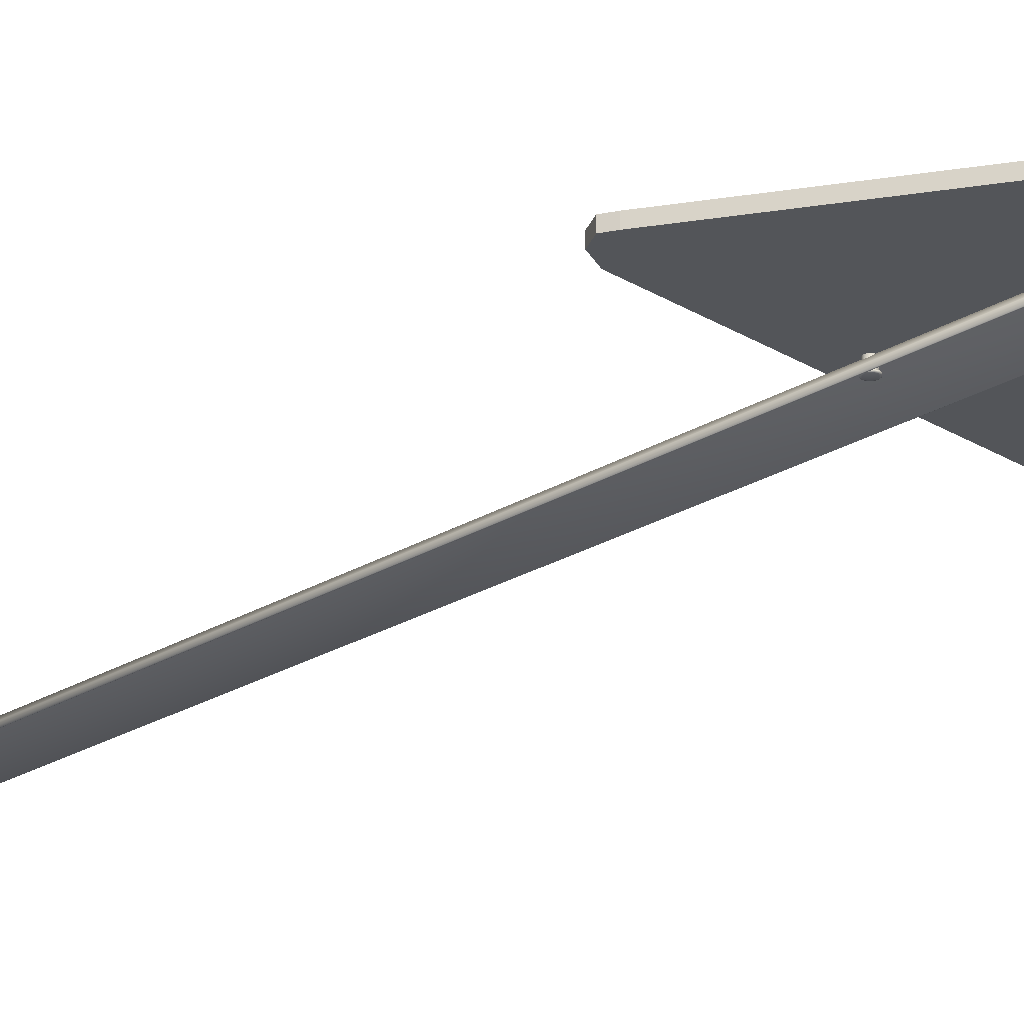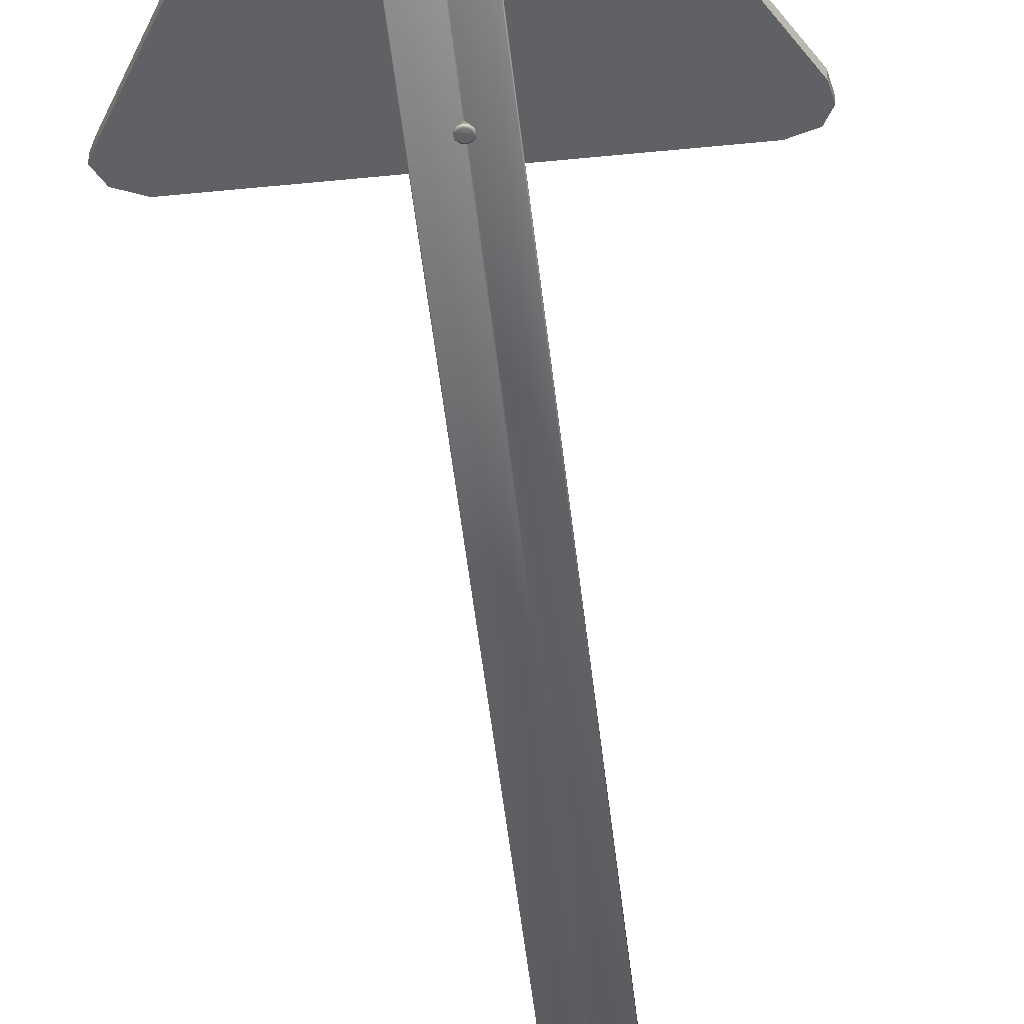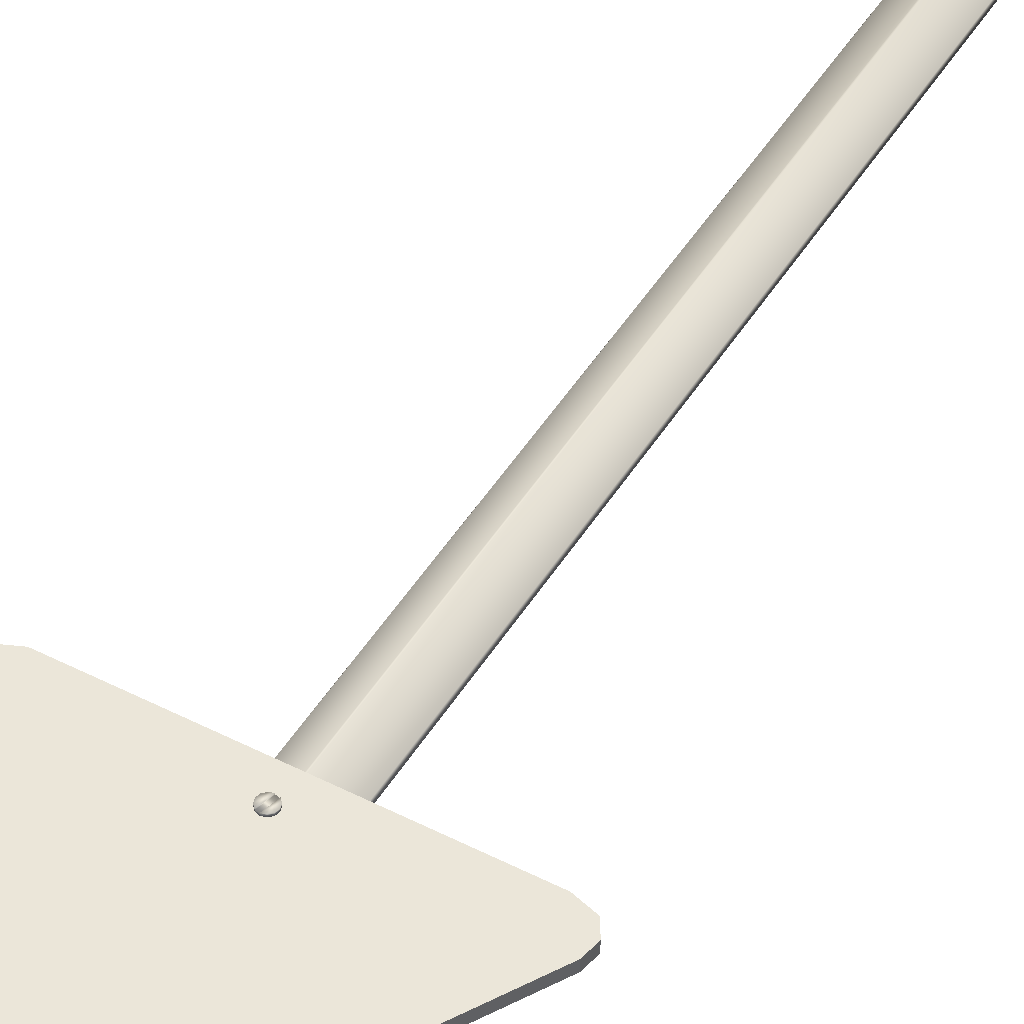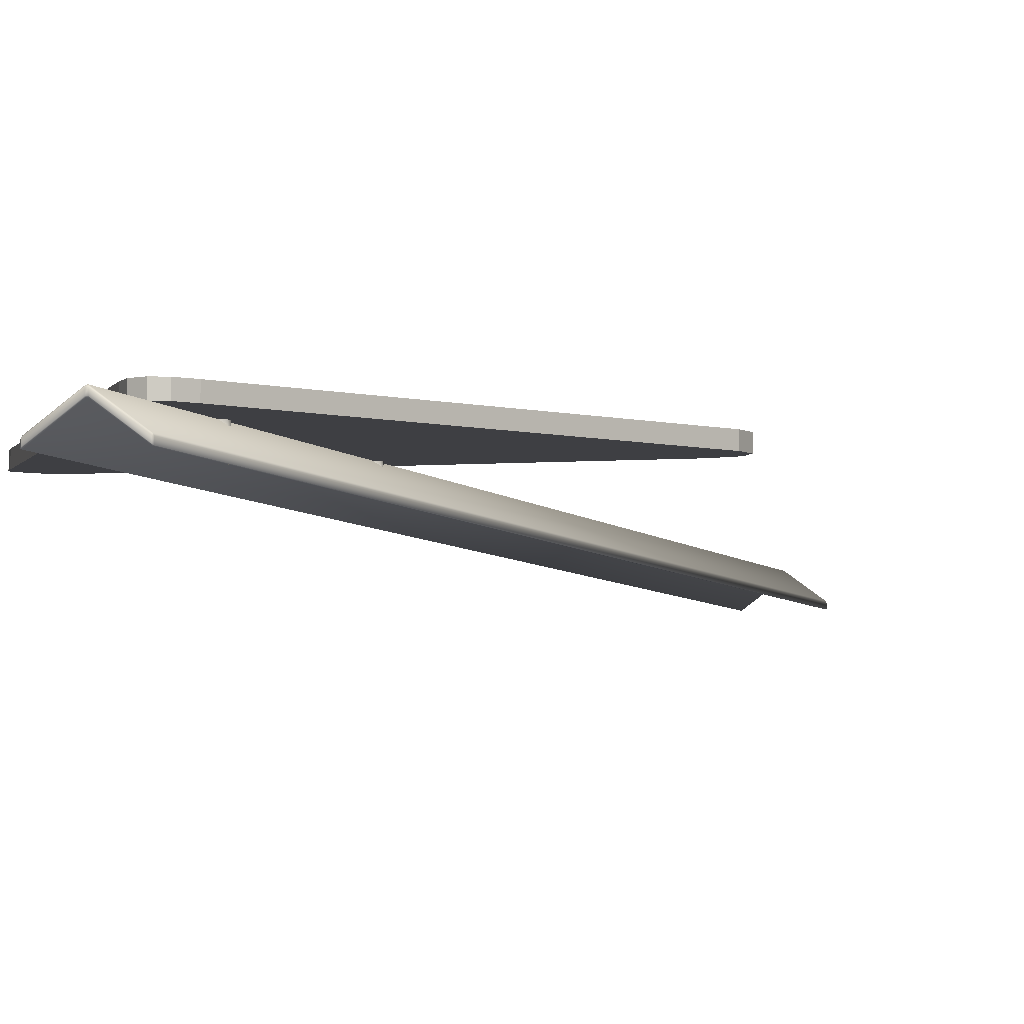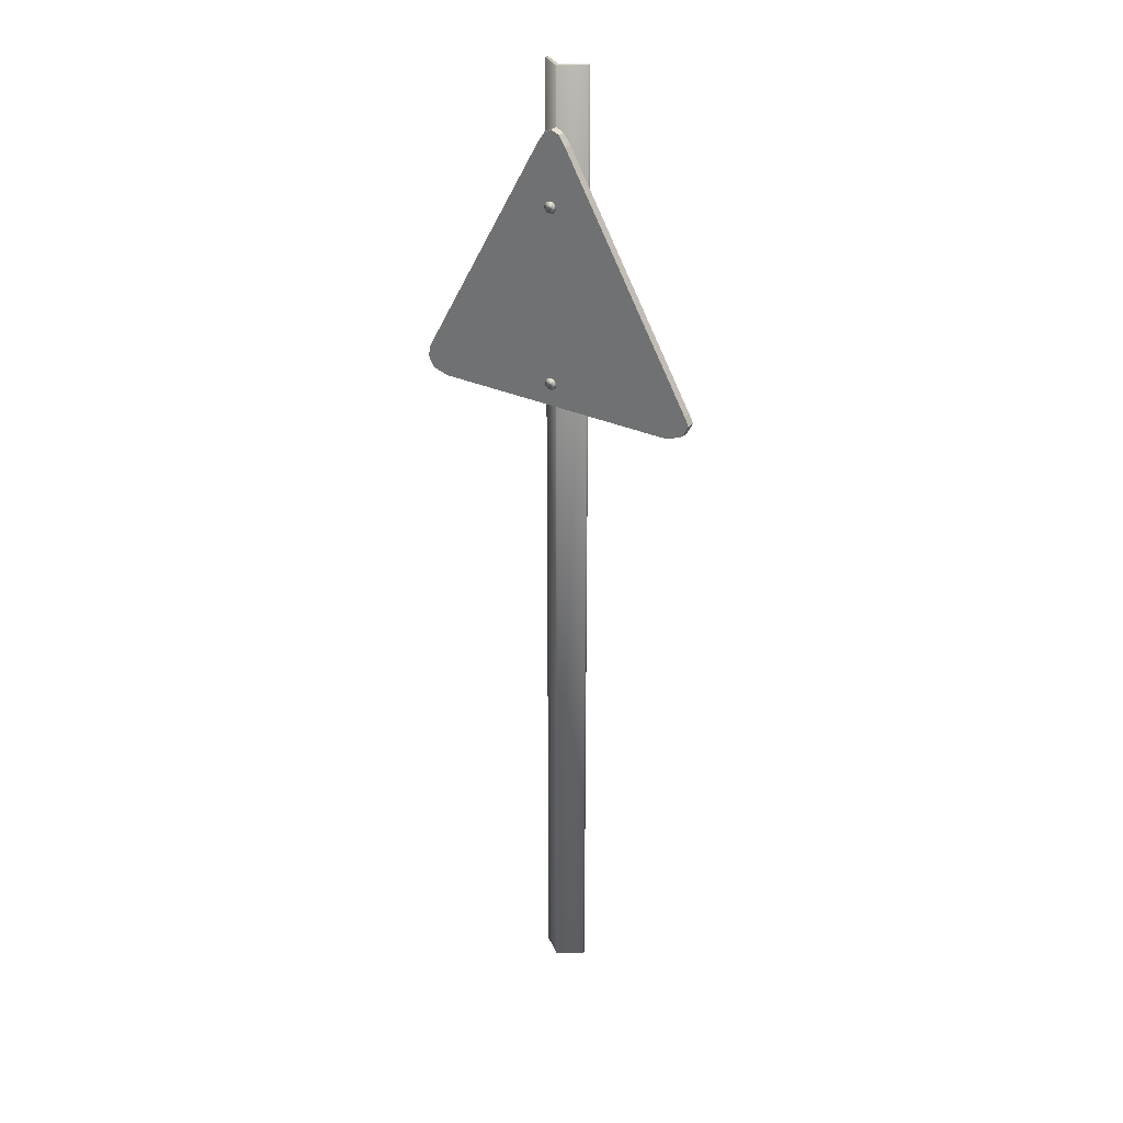
<metadata>
{"format":"obj","ext":"obj","renderer":"f3d","projection":"perspective","resolution":1024,"background":"white","views":[{"elev":-24.4,"azim":134.9,"up":"+Z"},{"elev":-50.3,"azim":-173.8,"up":"+Z"},{"elev":46.7,"azim":-150.0,"up":"+Z"},{"elev":-4.3,"azim":-163.8,"up":"+Z"},{"elev":29.1,"azim":34.6,"up":"+Y"}]}
</metadata>
<code>
v  0.1142 66.27 -0.1932
v  -0.0175 66.41 -0.1932
v  -0.0175 66.41 -0.2583
v  0.1142 66.27 -0.2583
v  -0.1974 66.45 -0.1932
v  -0.1974 66.45 -0.2583
v  -0.3772 66.41 -0.1932
v  -0.3772 66.41 -0.2583
v  -0.5089 66.27 -0.1932
v  -0.5089 66.27 -0.2583
v  -0.5571 66.09 -0.1932
v  -0.5571 66.09 -0.2583
v  -0.5089 65.91 -0.1932
v  -0.5089 65.91 -0.2583
v  -0.3772 65.78 -0.1932
v  -0.3772 65.78 -0.2583
v  -0.1974 65.73 -0.1932
v  -0.1974 65.73 -0.2583
v  -0.0175 65.78 -0.1932
v  -0.0175 65.78 -0.2583
v  0.1142 65.91 -0.1932
v  0.1142 65.91 -0.2583
v  0.1624 66.09 -0.1932
v  0.1624 66.09 -0.2583
v  -0.0625 66.33 -0.2838
v  -0.1974 66.36 -0.2838
v  -0.3323 66.33 -0.2838
v  0.0724 66.09 -0.2838
v  -0.431 66.23 -0.2838
v  -0.4672 66.09 -0.2838
v  -0.3323 65.86 -0.2838
v  -0.431 65.96 -0.2838
v  -0.1974 65.82 -0.2838
v  -0.0625 65.86 -0.2838
v  0.0363 65.96 -0.2838
v  0.0363 66.23 -0.2838
v  0.2399 66.09 1.163
v  0.1813 65.88 1.163
v  0.0213 65.72 1.163
v  -0.1974 65.66 1.163
v  0.0213 66.47 1.163
v  0.1813 66.31 1.163
v  0.1813 66.31 1.016
v  0.0213 66.47 1.016
v  -0.0625 66.33 1.006
v  0.0363 66.23 1.006
v  -0.1974 66.53 1.016
v  -0.1974 66.36 1.006
v  -0.416 66.47 1.016
v  -0.3323 66.33 1.006
v  -0.5761 66.31 1.016
v  -0.431 66.23 1.006
v  -0.6347 66.09 1.016
v  -0.4672 66.09 1.006
v  -0.5761 65.88 1.016
v  -0.431 65.96 1.006
v  -0.416 65.72 1.016
v  -0.3323 65.86 1.006
v  -0.1974 65.66 1.016
v  -0.1974 65.82 1.006
v  0.0213 65.72 1.016
v  -0.0625 65.86 1.006
v  0.1813 65.88 1.016
v  0.0363 65.96 1.006
v  0.2399 66.09 1.016
v  0.0724 66.09 1.006
v  0.1813 66.31 1.101
v  0.0213 66.47 1.101
v  -0.1974 66.53 1.101
v  -0.416 66.47 1.101
v  -0.5761 66.31 1.101
v  -0.6347 66.09 1.101
v  -0.5761 65.88 1.101
v  -0.416 65.72 1.101
v  -0.1974 65.66 1.101
v  0.0213 65.72 1.101
v  0.1813 65.88 1.101
v  0.2399 66.09 1.101
v  -0.5761 65.88 1.163
v  -0.6347 66.09 1.163
v  -0.5761 66.31 1.163
v  -0.1974 66.53 1.163
v  -0.416 66.47 1.163
v  -0.416 65.72 1.163
v  -0.1974 66.36 -0.1677
v  -0.0625 66.33 -0.1677
v  0.0363 66.23 -0.1677
v  0.0724 66.09 -0.1677
v  0.0363 65.96 -0.1677
v  -0.0625 65.86 -0.1677
v  -0.1974 65.82 -0.1677
v  -0.3323 65.86 -0.1677
v  -0.431 65.96 -0.1677
v  -0.4672 66.09 -0.1677
v  -0.431 66.23 -0.1677
v  -0.3323 66.33 -0.1677
v  0.1142 53.12 -0.1932
v  -0.0175 53.25 -0.1932
v  -0.0175 53.25 -0.2583
v  0.1142 53.12 -0.2583
v  -0.1974 53.3 -0.1932
v  -0.1974 53.3 -0.2583
v  -0.3772 53.25 -0.1932
v  -0.3772 53.25 -0.2583
v  -0.5089 53.12 -0.1932
v  -0.5089 53.12 -0.2583
v  -0.5571 52.94 -0.1932
v  -0.5571 52.94 -0.2583
v  -0.5089 52.76 -0.1932
v  -0.5089 52.76 -0.2583
v  -0.3772 52.62 -0.1932
v  -0.3772 52.62 -0.2583
v  -0.1974 52.58 -0.1932
v  -0.1974 52.58 -0.2583
v  -0.0175 52.62 -0.1932
v  -0.0175 52.62 -0.2583
v  0.1142 52.76 -0.1932
v  0.1142 52.76 -0.2583
v  0.1624 52.94 -0.1932
v  0.1624 52.94 -0.2583
v  -0.0625 53.17 -0.2838
v  -0.1974 53.21 -0.2838
v  -0.3323 53.17 -0.2838
v  0.0724 52.94 -0.2838
v  -0.431 53.07 -0.2838
v  -0.4672 52.94 -0.2838
v  -0.3323 52.7 -0.2838
v  -0.431 52.8 -0.2838
v  -0.1974 52.67 -0.2838
v  -0.0625 52.7 -0.2838
v  0.0363 52.8 -0.2838
v  0.0363 53.07 -0.2838
v  0.2399 52.94 1.163
v  0.1813 52.72 1.163
v  0.0213 52.56 1.163
v  -0.1974 52.5 1.163
v  0.0213 53.31 1.163
v  0.1813 53.15 1.163
v  0.1813 53.15 1.016
v  0.0213 53.31 1.016
v  -0.0625 53.17 1.006
v  0.0363 53.07 1.006
v  -0.1974 53.37 1.016
v  -0.1974 53.21 1.006
v  -0.416 53.31 1.016
v  -0.3323 53.17 1.006
v  -0.5761 53.15 1.016
v  -0.431 53.07 1.006
v  -0.6347 52.94 1.016
v  -0.4672 52.94 1.006
v  -0.5761 52.72 1.016
v  -0.431 52.8 1.006
v  -0.416 52.56 1.016
v  -0.3323 52.7 1.006
v  -0.1974 52.5 1.016
v  -0.1974 52.67 1.006
v  0.0213 52.56 1.016
v  -0.0625 52.7 1.006
v  0.1813 52.72 1.016
v  0.0363 52.8 1.006
v  0.2399 52.94 1.016
v  0.0724 52.94 1.006
v  0.1813 53.15 1.101
v  0.0213 53.31 1.101
v  -0.1974 53.37 1.101
v  -0.416 53.31 1.101
v  -0.5761 53.15 1.101
v  -0.6347 52.94 1.101
v  -0.5761 52.72 1.101
v  -0.416 52.56 1.101
v  -0.1974 52.5 1.101
v  0.0213 52.56 1.101
v  0.1813 52.72 1.101
v  0.2399 52.94 1.101
v  -0.5761 52.72 1.163
v  -0.6347 52.94 1.163
v  -0.5761 53.15 1.163
v  -0.1974 53.37 1.163
v  -0.416 53.31 1.163
v  -0.416 52.56 1.163
v  -0.1974 53.21 -0.1677
v  -0.0625 53.17 -0.1677
v  0.0363 53.07 -0.1677
v  0.0724 52.94 -0.1677
v  0.0363 52.8 -0.1677
v  -0.0625 52.7 -0.1677
v  -0.1974 52.67 -0.1677
v  -0.3323 52.7 -0.1677
v  -0.431 52.8 -0.1677
v  -0.4672 52.94 -0.1677
v  -0.431 53.07 -0.1677
v  -0.3323 53.17 -0.1677
v  -0.2407 0.2097 0.1047
v  -0.2407 0.2097 0.3207
v  -1.887 0.2097 -0.8829
v  -1.887 0.2097 -1.099
v  -0.2318 0.256 0.3846
v  -0.2318 75.73 0.3846
v  -1.896 75.73 -0.8321
v  -1.896 0.256 -0.8321
v  -0.157 0.256 0.3846
v  1.507 0.256 -0.8321
v  1.507 75.73 -0.8321
v  -0.157 75.73 0.3846
v  1.498 0.2097 -0.8829
v  -0.1481 0.2097 0.3207
v  -0.1481 0.2097 0.1047
v  1.498 0.2097 -1.099
v  1.545 0.256 -0.9057
v  1.545 0.256 -1.144
v  1.545 75.73 -1.144
v  1.545 75.73 -0.9057
v  -0.1481 75.78 0.1047
v  -0.1481 75.78 0.3207
v  1.498 75.78 -0.8829
v  1.498 75.78 -1.099
v  -1.887 75.78 -0.8829
v  -0.2407 75.78 0.3207
v  -0.2407 75.78 0.1047
v  -1.887 75.78 -1.099
v  -1.933 75.73 -0.9057
v  -1.933 75.73 -1.144
v  -1.933 0.256 -1.144
v  -1.933 0.256 -0.9057
v  -0.157 0.256 0.0539
v  -0.157 75.73 0.0539
v  1.507 75.73 -1.163
v  1.507 0.256 -1.163
v  -0.2318 0.256 0.0539
v  -1.896 0.256 -1.163
v  -1.896 75.73 -1.163
v  -0.2318 75.73 0.0539
g road_signs_rules_color_09
f 1 2 3 4
f 2 5 6 3
f 5 7 8 6
f 7 9 10 8
f 9 11 12 10
f 11 13 14 12
f 13 15 16 14
f 15 17 18 16
f 17 19 20 18
f 19 21 22 20
f 21 23 24 22
f 23 1 4 24
f 25 26 27 28
f 27 29 30 31
f 30 32 31
f 31 33 34 28
f 34 35 28
f 27 31 28
f 36 25 28
f 37 38 39 40
f 37 40 41 42
f 43 44 45 46
f 44 47 48 45
f 47 49 50 48
f 49 51 52 50
f 51 53 54 52
f 53 55 56 54
f 55 57 58 56
f 57 59 60 58
f 59 61 62 60
f 61 63 64 62
f 63 65 66 64
f 65 43 46 66
f 67 68 44 43
f 68 69 47 44
f 69 70 49 47
f 70 71 51 49
f 71 72 53 51
f 72 73 55 53
f 73 74 57 55
f 74 75 59 57
f 75 76 61 59
f 76 77 63 61
f 77 78 65 63
f 78 67 43 65
f 79 80 81 82
f 81 83 82
f 84 79 82
f 74 69 68 75
f 42 41 68 67
f 41 40 75 68
f 40 39 76 75
f 39 38 77 76
f 38 37 78 77
f 37 42 67 78
f 84 82 69 74
f 82 83 70 69
f 83 81 71 70
f 81 80 72 71
f 80 79 73 72
f 79 84 74 73
f 45 48 85 86
f 46 45 86 87
f 66 46 87 88
f 64 66 88 89
f 62 64 89 90
f 60 62 90 91
f 58 60 91 92
f 56 58 92 93
f 54 56 93 94
f 52 54 94 95
f 50 52 95 96
f 48 50 96 85
f 4 3 25 36
f 2 1 87 86
f 3 6 26 25
f 5 2 86 85
f 6 8 27 26
f 7 5 85 96
f 8 10 29 27
f 9 7 96 95
f 10 12 30 29
f 11 9 95 94
f 12 14 32 30
f 13 11 94 93
f 14 16 31 32
f 15 13 93 92
f 16 18 33 31
f 17 15 92 91
f 18 20 34 33
f 19 17 91 90
f 20 22 35 34
f 21 19 90 89
f 22 24 28 35
f 23 21 89 88
f 24 4 36 28
f 1 23 88 87
f 97 98 99 100
f 98 101 102 99
f 101 103 104 102
f 103 105 106 104
f 105 107 108 106
f 107 109 110 108
f 109 111 112 110
f 111 113 114 112
f 113 115 116 114
f 115 117 118 116
f 117 119 120 118
f 119 97 100 120
f 121 122 123 124
f 123 125 126 127
f 126 128 127
f 127 129 130 124
f 130 131 124
f 123 127 124
f 132 121 124
f 133 134 135 136
f 133 136 137 138
f 139 140 141 142
f 140 143 144 141
f 143 145 146 144
f 145 147 148 146
f 147 149 150 148
f 149 151 152 150
f 151 153 154 152
f 153 155 156 154
f 155 157 158 156
f 157 159 160 158
f 159 161 162 160
f 161 139 142 162
f 163 164 140 139
f 164 165 143 140
f 165 166 145 143
f 166 167 147 145
f 167 168 149 147
f 168 169 151 149
f 169 170 153 151
f 170 171 155 153
f 171 172 157 155
f 172 173 159 157
f 173 174 161 159
f 174 163 139 161
f 175 176 177 178
f 177 179 178
f 180 175 178
f 170 165 164 171
f 138 137 164 163
f 137 136 171 164
f 136 135 172 171
f 135 134 173 172
f 134 133 174 173
f 133 138 163 174
f 180 178 165 170
f 178 179 166 165
f 179 177 167 166
f 177 176 168 167
f 176 175 169 168
f 175 180 170 169
f 141 144 181 182
f 142 141 182 183
f 162 142 183 184
f 160 162 184 185
f 158 160 185 186
f 156 158 186 187
f 154 156 187 188
f 152 154 188 189
f 150 152 189 190
f 148 150 190 191
f 146 148 191 192
f 144 146 192 181
f 100 99 121 132
f 98 97 183 182
f 99 102 122 121
f 101 98 182 181
f 102 104 123 122
f 103 101 181 192
f 104 106 125 123
f 105 103 192 191
f 106 108 126 125
f 107 105 191 190
f 108 110 128 126
f 109 107 190 189
f 110 112 127 128
f 111 109 189 188
f 112 114 129 127
f 113 111 188 187
f 114 116 130 129
f 115 113 187 186
f 116 118 131 130
f 117 115 186 185
f 118 120 124 131
f 119 117 185 184
f 120 100 132 124
f 97 119 184 183
f 193 194 195 196
f 197 198 199 200
f 201 202 203 204
f 205 206 207 208
f 209 210 211 212
f 213 214 215 216
f 217 218 219 220
f 221 222 223 224
f 225 226 227 228
f 229 230 231 232
f 193 207 206 194
f 200 195 194 197
f 204 198 197 201
f 206 205 202 201
f 208 210 209 205
f 212 203 202 209
f 213 219 218 214
f 203 215 214 204
f 218 217 199 198
f 212 211 216 215
f 220 222 221 217
f 224 200 199 221
f 224 223 196 195
f 196 230 229 193
f 225 228 208 207
f 232 226 225 229
f 227 211 210 228
f 226 213 216 227
f 232 231 220 219
f 222 231 230 223
f 201 197 194 206
f 209 202 205
f 198 204 214 218
f 215 203 212
f 221 199 217
f 195 200 224
f 225 207 193 229
f 210 208 228
f 216 211 227
f 213 226 232 219
f 230 196 223
f 222 220 231
v  -9.635 51.25 0.3872
v  9.595 51.21 0.3872
v  9.595 51.21 1.003
v  -9.635 51.25 1.003
v  10.97 53.26 0.3872
v  0.9788 70.52 0.3872
v  0.9788 70.52 1.003
v  10.97 53.26 1.003
v  -1.234 70.53 0.3872
v  -11.12 53.28 0.3872
v  -11.12 53.28 1.003
v  -1.234 70.53 1.003
v  10.42 52.63 0.3872
v  -10.56 52.63 0.3872
v  -10.56 52.63 1.003
v  10.42 52.63 1.003
v  -0.7115 71.28 1.003
v  -0.7115 71.28 0.3872
v  -0.1659 71.53 1.003
v  -0.1647 71.53 0.3872
v  0.4581 71.28 0.3872
v  0.4581 71.28 1.003
v  -10.85 51.61 1.003
v  -10.85 51.61 0.3872
v  -11.29 52.38 1.003
v  -11.29 52.38 0.3872
v  11.29 52.63 1.003
v  11.29 52.63 0.3872
v  10.81 51.73 1.003
v  10.81 51.73 0.3872
v  -9.976 51.61 1.003
v  9.828 51.61 1.003
v  9.828 51.61 0.3872
v  -9.976 51.61 0.3872
g road_signs_rules__1
f 233 234 235 236
f 237 238 239 240
f 241 242 243 244
f 238 237 245 246
f 238 246 242 241
f 247 248 240 244
f 240 239 244
f 243 247 244
f 249 250 241 244
f 251 252 250 249
f 239 238 253 254
f 255 256 233 236
f 257 258 256 255
f 243 242 258 257
f 259 260 237 240
f 261 262 260 259
f 235 234 262 261
f 251 249 244 239
f 254 251 239
f 250 252 253 241
f 238 241 253
f 257 247 243
f 246 258 242
f 248 259 240
f 260 245 237
f 263 255 236
f 264 263 236 235
f 261 264 235
f 255 263 247 257
f 247 263 264 248
f 261 259 248 264
f 265 262 234
f 265 234 233 266
f 256 266 233
f 262 265 245 260
f 245 265 266 246
f 256 258 246 266
f 254 253 252 251

</code>
